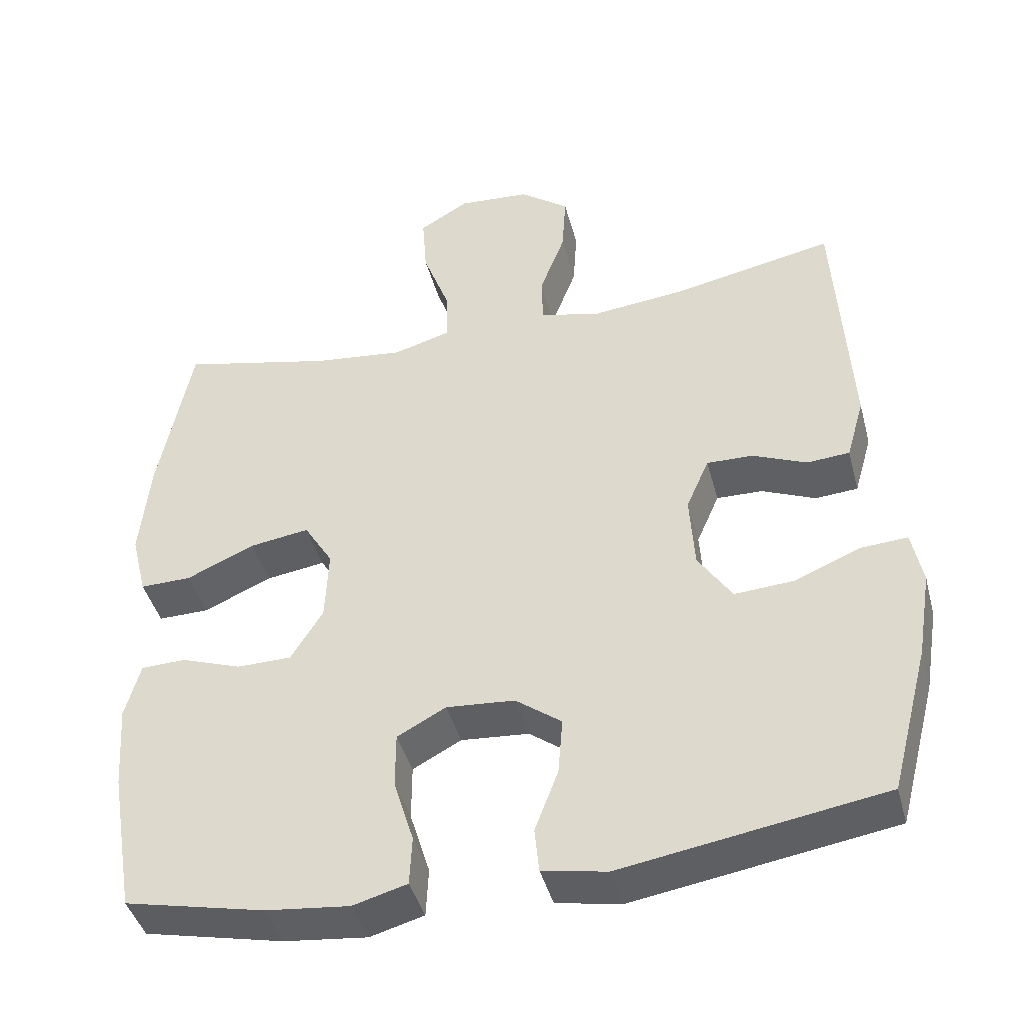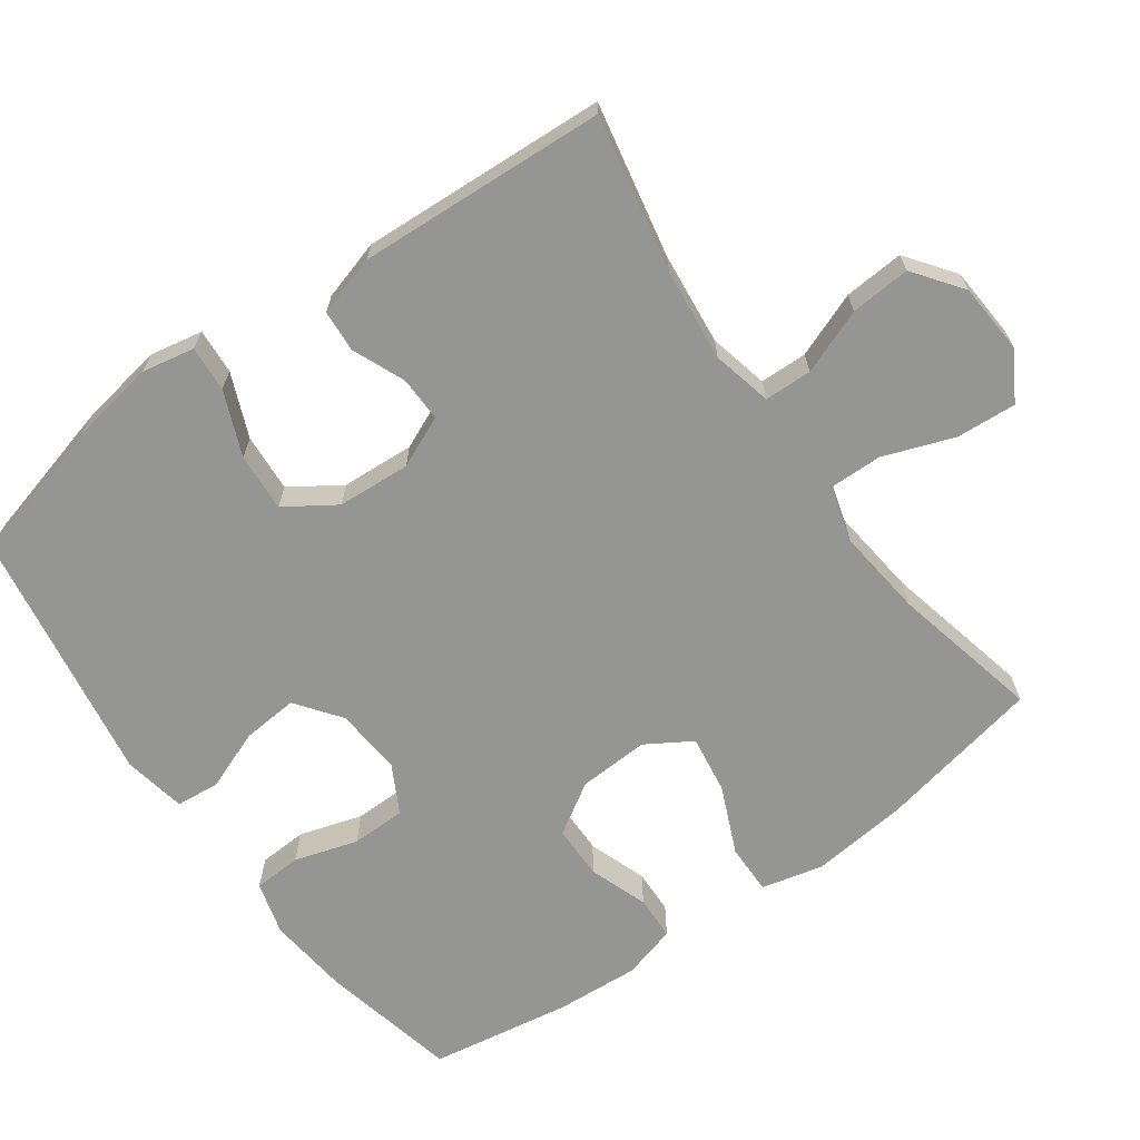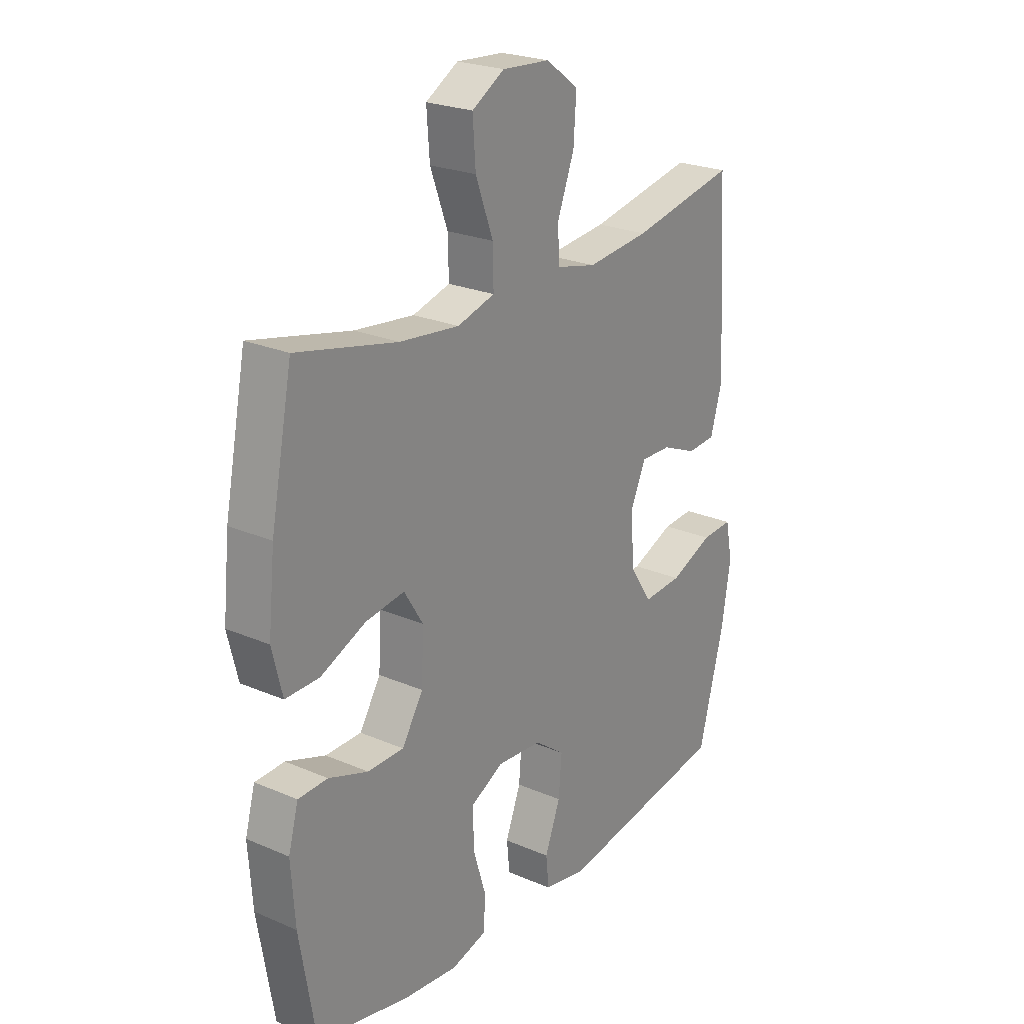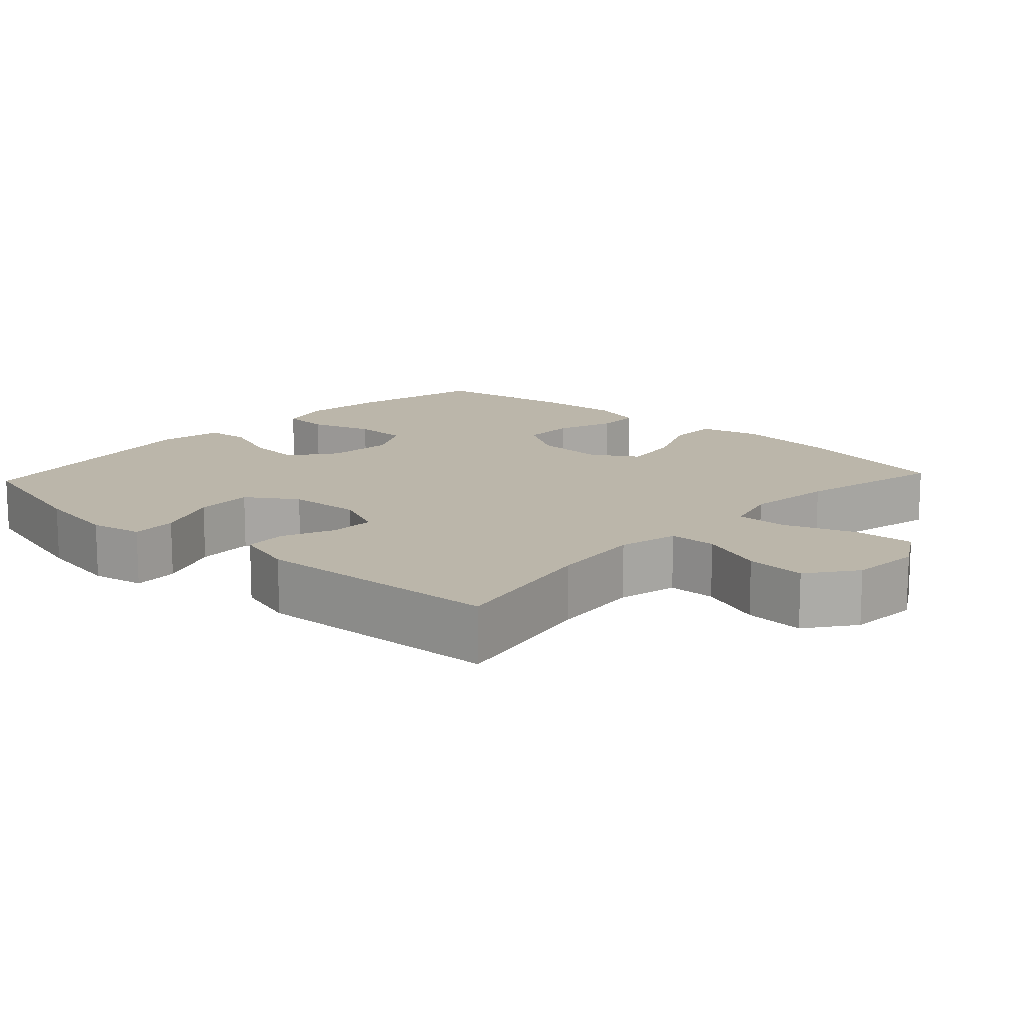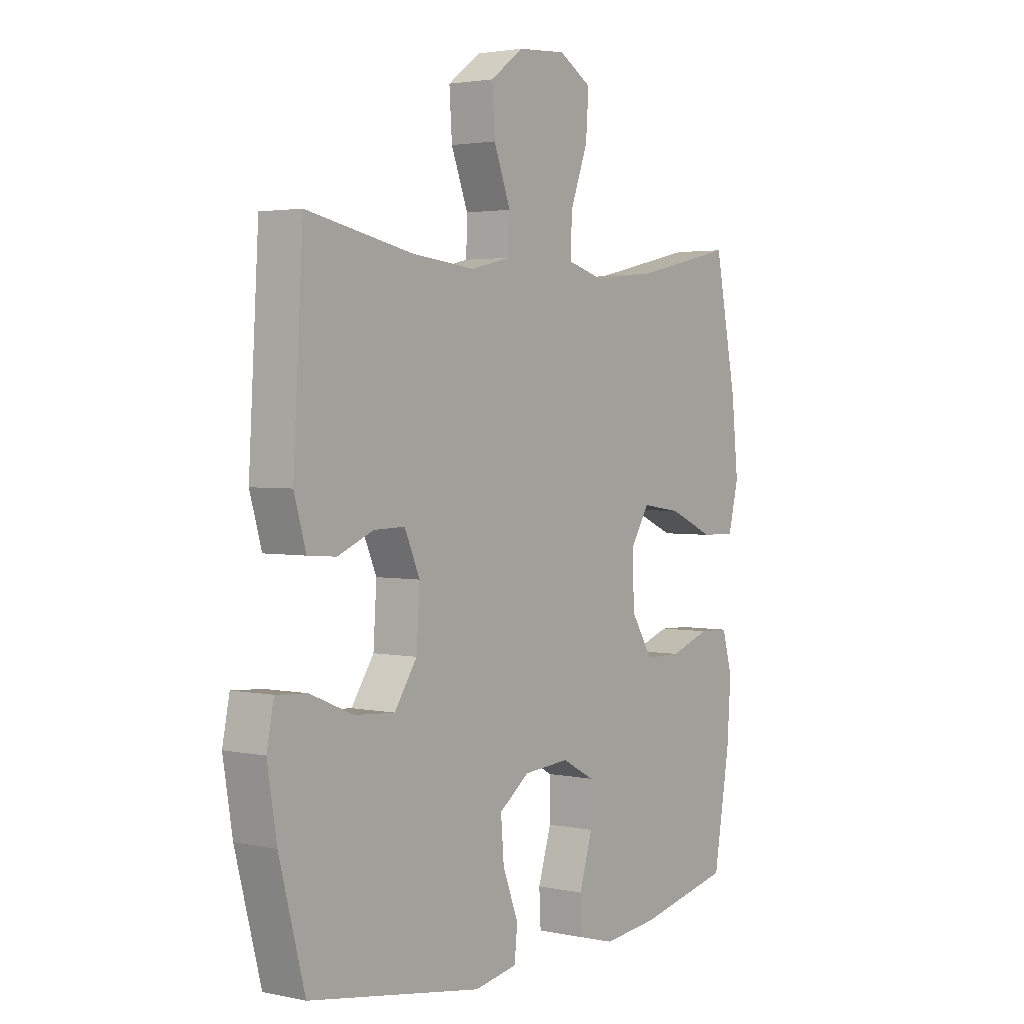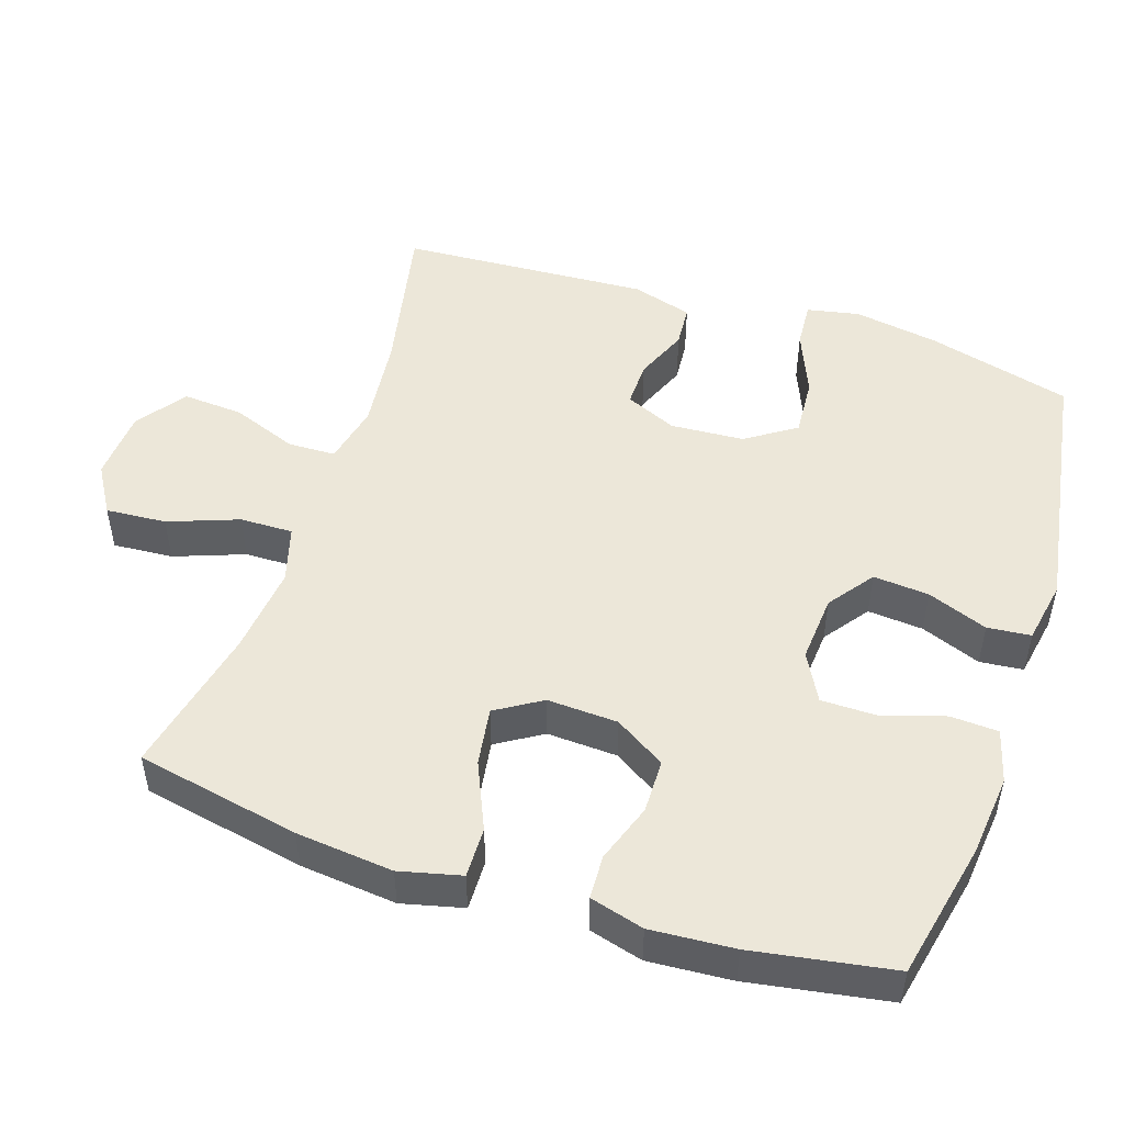
<metadata>
{"format":"obj","ext":"obj","renderer":"f3d","projection":"perspective","resolution":1024,"background":"white","views":[{"elev":-42.4,"azim":-165.4,"up":"+Z"},{"elev":-67.4,"azim":-54.2,"up":"+Y"},{"elev":23.8,"azim":125.8,"up":"+Z"},{"elev":14.0,"azim":-47.2,"up":"+Y"},{"elev":2.7,"azim":-53.8,"up":"+Z"},{"elev":50.1,"azim":108.2,"up":"+Y"}]}
</metadata>
<code>
o path6804
v 0.5308 0.0375 -0.3232
v 0.5391 0.0375 -0.2049
v 0.5182 0.0375 -0.1287
v 0.4563 0.0375 -0.1264
v 0.3734 0.0375 -0.1554
v 0.2977 0.0375 -0.1544
v 0.2534 0.0375 -0.08289
v 0.2488 0.0375 0.01664
v 0.2885 0.0375 0.08086
v 0.3703 0.0375 0.06858
v 0.4647 0.0375 0.02711
v 0.5355 0.0375 0.02582
v 0.5568 0.0375 0.1126
v 0.543 0.0375 0.2496
v 0.4975 0.0375 0.4804
v 0.2873 0.0375 0.4336
v 0.1628 0.0375 0.4197
v 0.0841 0.0375 0.4425
v 0.0857 0.0375 0.517
v 0.1222 0.0375 0.6158
v 0.1284 0.0375 0.701
v 0.06053 0.0375 0.7416
v -0.03931 0.0375 0.7348
v -0.1074 0.0375 0.6845
v -0.1018 0.0375 0.5996
v -0.06691 0.0375 0.5076
v -0.06879 0.0375 0.4405
v -0.1531 0.0375 0.4213
v -0.2842 0.0375 0.4355
v -0.5042 0.0375 0.4804
v -0.5247 0.0375 0.1305
v -0.5 0.0375 0.04519
v -0.441 0.0375 0.0407
v -0.3665 0.0375 0.0718
v -0.3026 0.0375 0.07311
v -0.271 0.0375 0.000824
v -0.2777 0.0375 -0.1025
v -0.3244 0.0375 -0.1727
v -0.4069 0.0375 -0.1671
v -0.4974 0.0375 -0.1294
v -0.562 0.0375 -0.1249
v -0.5768 0.0375 -0.1991
v -0.5573 0.0375 -0.3187
v -0.5042 0.0375 -0.5215
v -0.1437 0.0375 -0.5805
v -0.05479 0.0375 -0.5642
v -0.04864 0.0375 -0.5029
v -0.081 0.0375 -0.418
v -0.08742 0.0375 -0.3393
v -0.02406 0.0375 -0.2923
v 0.0707 0.0375 -0.2852
v 0.1379 0.0375 -0.3214
v 0.1382 0.0375 -0.3982
v 0.1107 0.0375 -0.4876
v 0.114 0.0375 -0.5551
v 0.1889 0.0375 -0.5759
v 0.3043 0.0375 -0.5636
v 0.4975 0.0375 -0.5215
v 0.5308 -0.0375 -0.3232
v 0.5391 -0.0375 -0.2049
v 0.5182 -0.0375 -0.1287
v 0.4563 -0.0375 -0.1264
v 0.3734 -0.0375 -0.1554
v 0.2977 -0.0375 -0.1544
v 0.2534 -0.0375 -0.08289
v 0.2488 -0.0375 0.01664
v 0.2885 -0.0375 0.08086
v 0.3703 -0.0375 0.06858
v 0.4647 -0.0375 0.02711
v 0.5355 -0.0375 0.02582
v 0.5568 -0.0375 0.1126
v 0.543 -0.0375 0.2496
v 0.4975 -0.0375 0.4804
v 0.2873 -0.0375 0.4336
v 0.1628 -0.0375 0.4197
v 0.0841 -0.0375 0.4425
v 0.0857 -0.0375 0.517
v 0.1222 -0.0375 0.6158
v 0.1284 -0.0375 0.701
v 0.06053 -0.0375 0.7416
v -0.03931 -0.0375 0.7348
v -0.1074 -0.0375 0.6845
v -0.1018 -0.0375 0.5996
v -0.06691 -0.0375 0.5076
v -0.06879 -0.0375 0.4405
v -0.1531 -0.0375 0.4213
v -0.2842 -0.0375 0.4355
v -0.5042 -0.0375 0.4804
v -0.5247 -0.0375 0.1305
v -0.5 -0.0375 0.04519
v -0.441 -0.0375 0.0407
v -0.3665 -0.0375 0.0718
v -0.3026 -0.0375 0.07311
v -0.271 -0.0375 0.000824
v -0.2777 -0.0375 -0.1025
v -0.3244 -0.0375 -0.1727
v -0.4069 -0.0375 -0.1671
v -0.4974 -0.0375 -0.1294
v -0.562 -0.0375 -0.1249
v -0.5768 -0.0375 -0.1991
v -0.5573 -0.0375 -0.3187
v -0.5042 -0.0375 -0.5215
v -0.1437 -0.0375 -0.5805
v -0.05479 -0.0375 -0.5642
v -0.04864 -0.0375 -0.5029
v -0.081 -0.0375 -0.418
v -0.08742 -0.0375 -0.3393
v -0.02406 -0.0375 -0.2923
v 0.0707 -0.0375 -0.2852
v 0.1379 -0.0375 -0.3214
v 0.1382 -0.0375 -0.3982
v 0.1107 -0.0375 -0.4876
v 0.114 -0.0375 -0.5551
v 0.1889 -0.0375 -0.5759
v 0.3043 -0.0375 -0.5636
v 0.4975 -0.0375 -0.5215
v 0.5355 0.0375 0.02582
v 0.5355 0.0375 0.02582
v 0.5568 0.0375 0.1126
v 0.543 0.0375 0.2496
v 0.5308 0.0375 -0.3232
v 0.5391 0.0375 -0.2049
v 0.5182 0.0375 -0.1287
v 0.5182 0.0375 -0.1287
v 0.4647 0.0375 0.02711
v 0.4563 0.0375 -0.1264
v 0.4975 0.0375 0.4804
v 0.4975 0.0375 0.4804
v 0.4975 0.0375 -0.5215
v 0.4975 0.0375 -0.5215
v 0.3703 0.0375 0.06858
v 0.3734 0.0375 -0.1554
v 0.3043 0.0375 -0.5636
v 0.2873 0.0375 0.4336
v 0.2977 0.0375 -0.1544
v 0.2885 0.0375 0.08086
v 0.2885 0.0375 0.08086
v 0.1889 0.0375 -0.5759
v 0.2534 0.0375 -0.08289
v 0.2488 0.0375 0.01664
v 0.1628 0.0375 0.4197
v 0.114 0.0375 -0.5551
v 0.114 0.0375 -0.5551
v 0.1379 0.0375 -0.3214
v 0.1379 0.0375 -0.3214
v 0.1382 0.0375 -0.3982
v 0.0841 0.0375 0.4425
v 0.0841 0.0375 0.4425
v 0.1107 0.0375 -0.4876
v 0.0707 0.0375 -0.2852
v 0.1222 0.0375 0.6158
v 0.1284 0.0375 0.701
v 0.1284 0.0375 0.701
v 0.06053 0.0375 0.7416
v 0.0857 0.0375 0.517
v -0.02406 0.0375 -0.2923
v -0.03931 0.0375 0.7348
v -0.08742 0.0375 -0.3393
v -0.1074 0.0375 0.6845
v -0.05479 0.0375 -0.5642
v -0.05479 0.0375 -0.5642
v -0.04864 0.0375 -0.5029
v -0.081 0.0375 -0.418
v -0.1437 0.0375 -0.5805
v -0.06691 0.0375 0.5076
v -0.06879 0.0375 0.4405
v -0.06879 0.0375 0.4405
v -0.1018 0.0375 0.5996
v -0.1531 0.0375 0.4213
v -0.2842 0.0375 0.4355
v -0.271 0.0375 0.000824
v -0.2777 0.0375 -0.1025
v -0.3026 0.0375 0.07311
v -0.3026 0.0375 0.07311
v -0.3244 0.0375 -0.1727
v -0.3244 0.0375 -0.1727
v -0.3665 0.0375 0.0718
v -0.4069 0.0375 -0.1671
v -0.441 0.0375 0.0407
v -0.5042 0.0375 -0.5215
v -0.5042 0.0375 -0.5215
v -0.4974 0.0375 -0.1294
v -0.5 0.0375 0.04519
v -0.5 0.0375 0.04519
v -0.5042 0.0375 0.4804
v -0.5042 0.0375 0.4804
v -0.562 0.0375 -0.1249
v -0.562 0.0375 -0.1249
v -0.5247 0.0375 0.1305
v -0.5573 0.0375 -0.3187
v -0.5768 0.0375 -0.1991
v 0.5355 -0.0375 0.02582
v 0.5355 -0.0375 0.02582
v 0.5568 -0.0375 0.1126
v 0.543 -0.0375 0.2496
v 0.5308 -0.0375 -0.3232
v 0.5391 -0.0375 -0.2049
v 0.5182 -0.0375 -0.1287
v 0.5182 -0.0375 -0.1287
v 0.4647 -0.0375 0.02711
v 0.4563 -0.0375 -0.1264
v 0.4975 -0.0375 0.4804
v 0.4975 -0.0375 0.4804
v 0.4975 -0.0375 -0.5215
v 0.4975 -0.0375 -0.5215
v 0.3703 -0.0375 0.06858
v 0.3734 -0.0375 -0.1554
v 0.3043 -0.0375 -0.5636
v 0.2873 -0.0375 0.4336
v 0.2977 -0.0375 -0.1544
v 0.2885 -0.0375 0.08086
v 0.2885 -0.0375 0.08086
v 0.1889 -0.0375 -0.5759
v 0.2534 -0.0375 -0.08289
v 0.2488 -0.0375 0.01664
v 0.1628 -0.0375 0.4197
v 0.114 -0.0375 -0.5551
v 0.114 -0.0375 -0.5551
v 0.1379 -0.0375 -0.3214
v 0.1379 -0.0375 -0.3214
v 0.1382 -0.0375 -0.3982
v 0.0841 -0.0375 0.4425
v 0.0841 -0.0375 0.4425
v 0.1107 -0.0375 -0.4876
v 0.0707 -0.0375 -0.2852
v 0.1222 -0.0375 0.6158
v 0.1284 -0.0375 0.701
v 0.1284 -0.0375 0.701
v 0.06053 -0.0375 0.7416
v 0.0857 -0.0375 0.517
v -0.02406 -0.0375 -0.2923
v -0.03931 -0.0375 0.7348
v -0.08742 -0.0375 -0.3393
v -0.1074 -0.0375 0.6845
v -0.05479 -0.0375 -0.5642
v -0.05479 -0.0375 -0.5642
v -0.04864 -0.0375 -0.5029
v -0.081 -0.0375 -0.418
v -0.1437 -0.0375 -0.5805
v -0.06691 -0.0375 0.5076
v -0.06879 -0.0375 0.4405
v -0.06879 -0.0375 0.4405
v -0.1018 -0.0375 0.5996
v -0.1531 -0.0375 0.4213
v -0.2842 -0.0375 0.4355
v -0.271 -0.0375 0.000824
v -0.2777 -0.0375 -0.1025
v -0.3026 -0.0375 0.07311
v -0.3026 -0.0375 0.07311
v -0.3244 -0.0375 -0.1727
v -0.3244 -0.0375 -0.1727
v -0.3665 -0.0375 0.0718
v -0.4069 -0.0375 -0.1671
v -0.441 -0.0375 0.0407
v -0.5042 -0.0375 -0.5215
v -0.5042 -0.0375 -0.5215
v -0.4974 -0.0375 -0.1294
v -0.5 -0.0375 0.04519
v -0.5 -0.0375 0.04519
v -0.5042 -0.0375 0.4804
v -0.5042 -0.0375 0.4804
v -0.562 -0.0375 -0.1249
v -0.562 -0.0375 -0.1249
v -0.5247 -0.0375 0.1305
v -0.5573 -0.0375 -0.3187
v -0.5768 -0.0375 -0.1991
f 192 194 200
f 215 241 246
f 215 222 241
f 194 195 206
f 248 245 252
f 265 250 253
f 237 239 235
f 231 246 247
f 233 250 238
f 215 246 231
f 202 209 195
f 252 245 264
f 207 219 196
f 265 253 266
f 239 238 255
f 240 230 243
f 196 221 208
f 221 224 213
f 200 194 206
f 266 257 262
f 238 250 255
f 209 211 195
f 196 208 204
f 243 226 232
f 213 224 217
f 197 207 196
f 255 250 265
f 211 222 215
f 219 221 196
f 245 248 244
f 231 247 233
f 230 240 222
f 208 221 213
f 234 243 232
f 238 239 237
f 264 245 260
f 225 215 231
f 201 197 198
f 227 229 226
f 214 215 225
f 211 216 222
f 210 219 207
f 252 264 254
f 226 243 230
f 233 247 250
f 206 195 211
f 216 211 209
f 229 232 226
f 254 264 258
f 214 225 210
f 241 222 240
f 253 257 266
f 241 244 248
f 246 241 248
f 207 197 201
f 210 225 219
f 118 13 71 193
f 13 14 72 71
f 1 2 60 59
f 2 124 199 60
f 11 12 70 69
f 3 4 62 61
f 14 128 203 72
f 130 1 59 205
f 10 11 69 68
f 4 5 63 62
f 57 58 116 115
f 15 16 74 73
f 5 6 64 63
f 137 10 68 212
f 56 57 115 114
f 6 7 65 64
f 8 9 67 66
f 16 17 75 74
f 7 8 66 65
f 143 56 114 218
f 145 53 111 220
f 17 148 223 75
f 54 55 113 112
f 53 54 112 111
f 51 52 110 109
f 20 153 228 78
f 21 22 80 79
f 19 20 78 77
f 18 19 77 76
f 50 51 109 108
f 22 23 81 80
f 49 50 108 107
f 23 24 82 81
f 161 47 105 236
f 47 48 106 105
f 45 46 104 103
f 26 167 242 84
f 25 26 84 83
f 24 25 83 82
f 27 28 86 85
f 48 49 107 106
f 28 29 87 86
f 36 37 95 94
f 174 36 94 249
f 37 176 251 95
f 34 35 93 92
f 38 39 97 96
f 33 34 92 91
f 181 45 103 256
f 39 40 98 97
f 184 33 91 259
f 29 186 261 87
f 40 188 263 98
f 31 32 90 89
f 30 31 89 88
f 43 44 102 101
f 42 43 101 100
f 41 42 100 99
f 117 125 119
f 140 171 166
f 140 166 147
f 119 131 120
f 173 177 170
f 190 178 175
f 162 160 164
f 156 172 171
f 158 163 175
f 140 156 171
f 127 120 134
f 177 189 170
f 132 121 144
f 190 191 178
f 164 180 163
f 165 168 155
f 121 133 146
f 146 138 149
f 125 131 119
f 191 187 182
f 163 180 175
f 134 120 136
f 121 129 133
f 168 157 151
f 138 142 149
f 122 121 132
f 180 190 175
f 136 140 147
f 144 121 146
f 170 169 173
f 156 158 172
f 155 147 165
f 133 138 146
f 159 157 168
f 163 162 164
f 189 185 170
f 150 156 140
f 126 123 122
f 152 151 154
f 139 150 140
f 136 147 141
f 135 132 144
f 177 179 189
f 151 155 168
f 158 175 172
f 131 136 120
f 141 134 136
f 154 151 157
f 179 183 189
f 139 135 150
f 166 165 147
f 178 191 182
f 166 173 169
f 171 173 166
f 132 126 122
f 135 144 150

</code>
